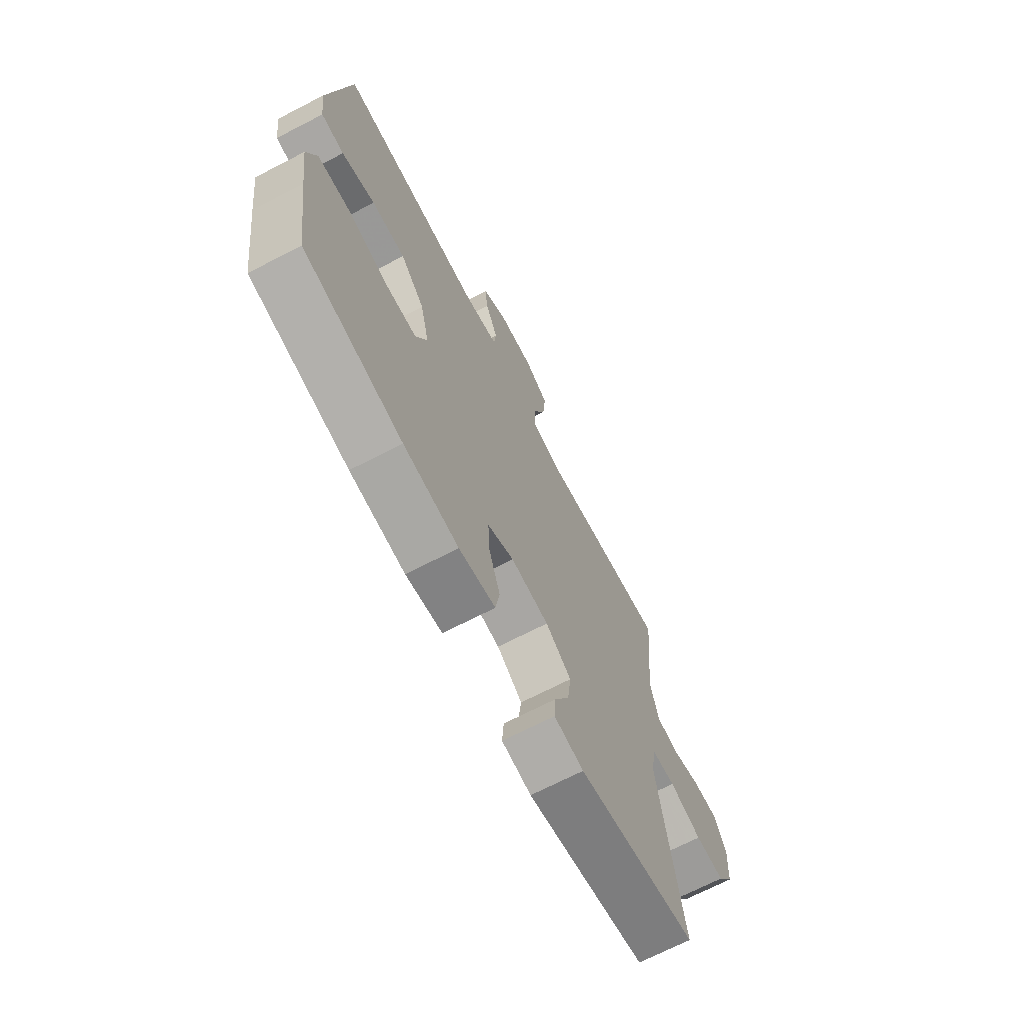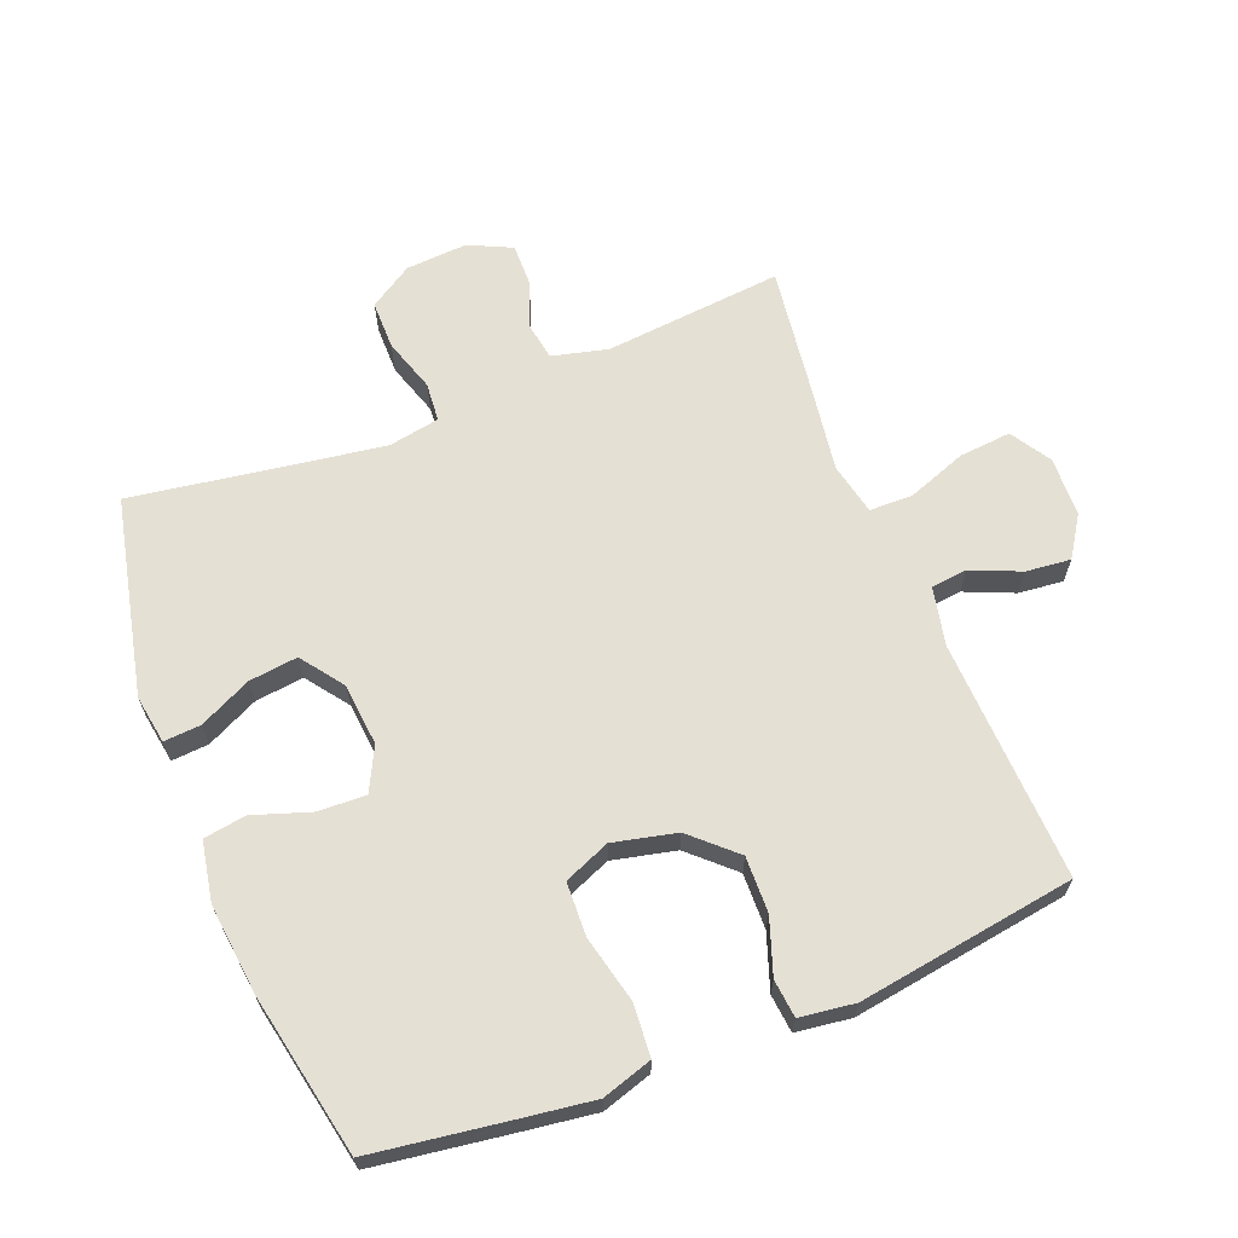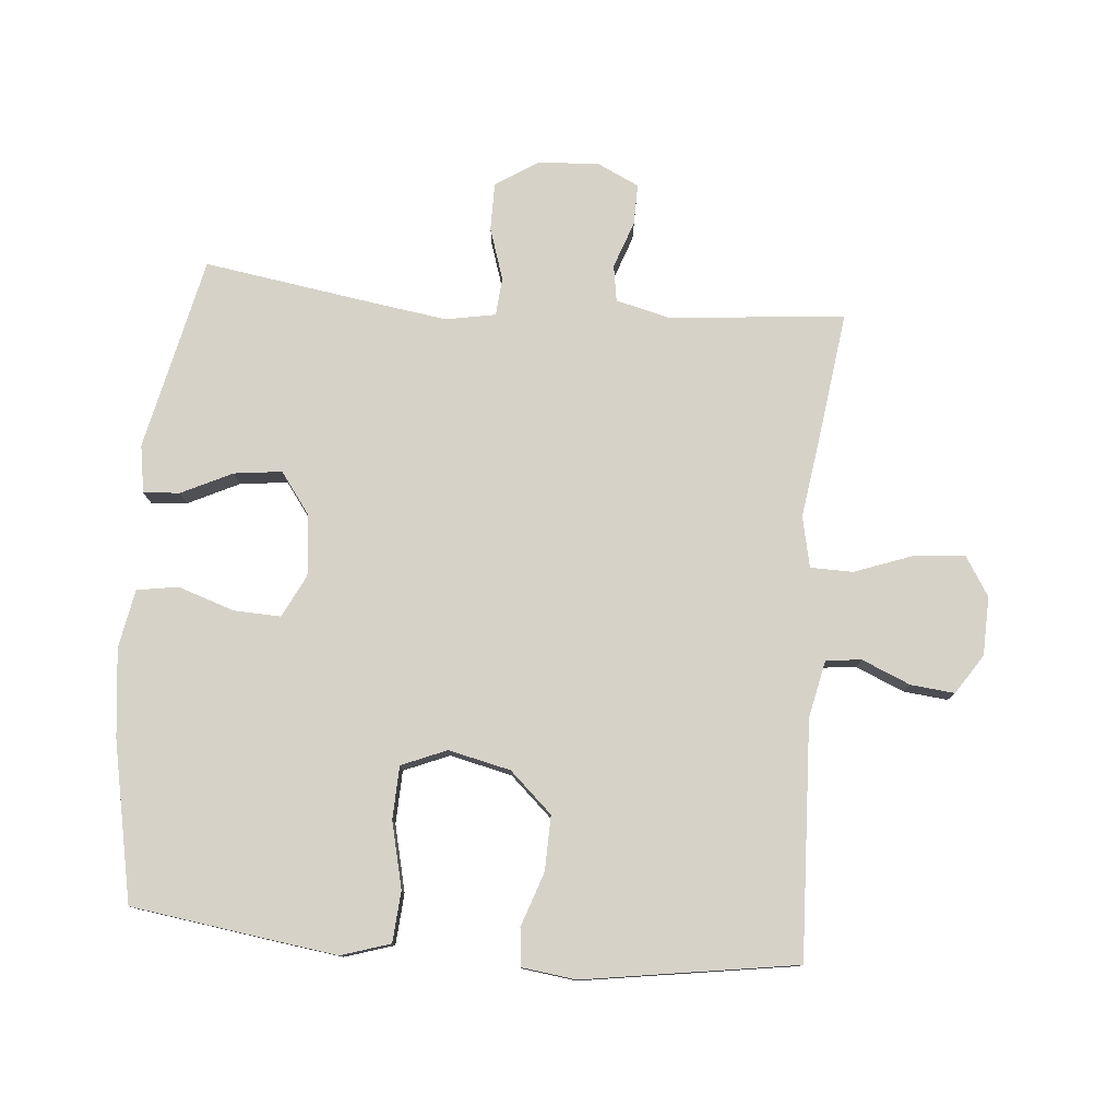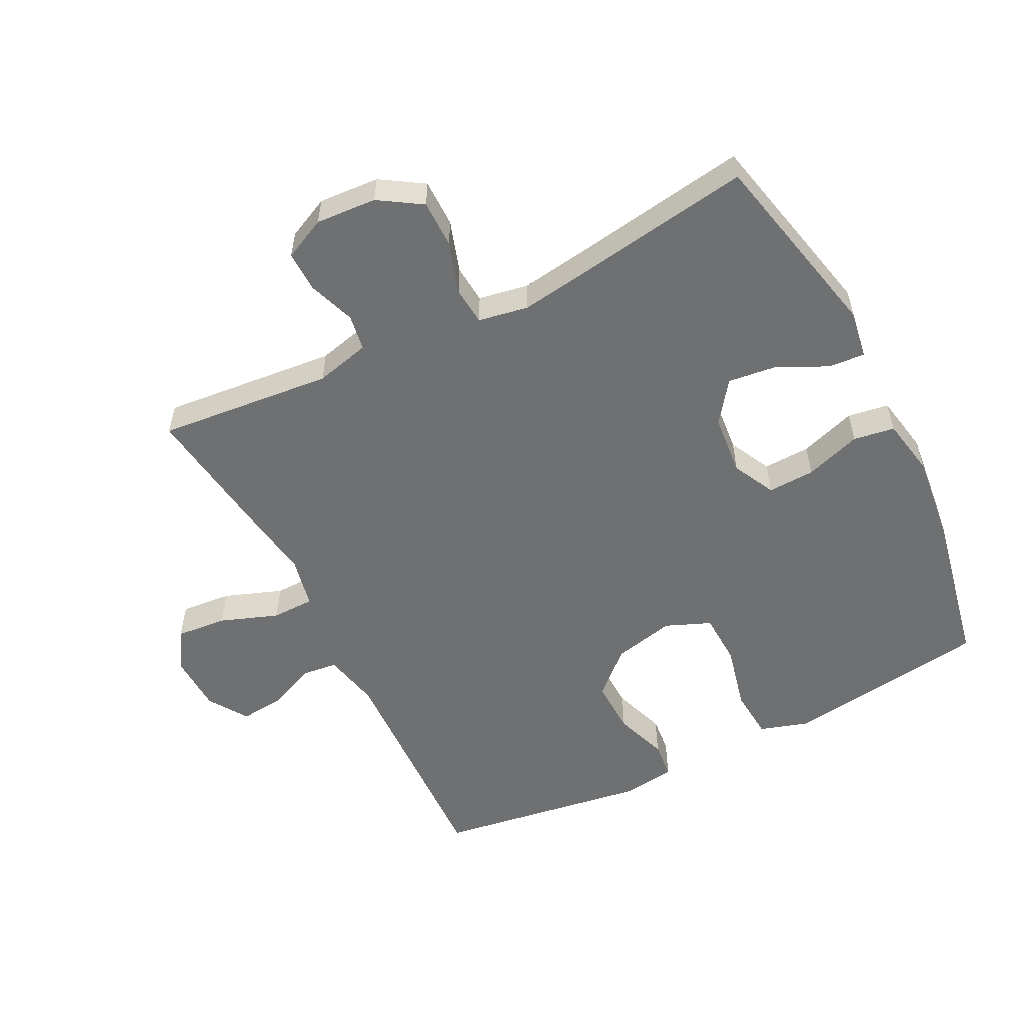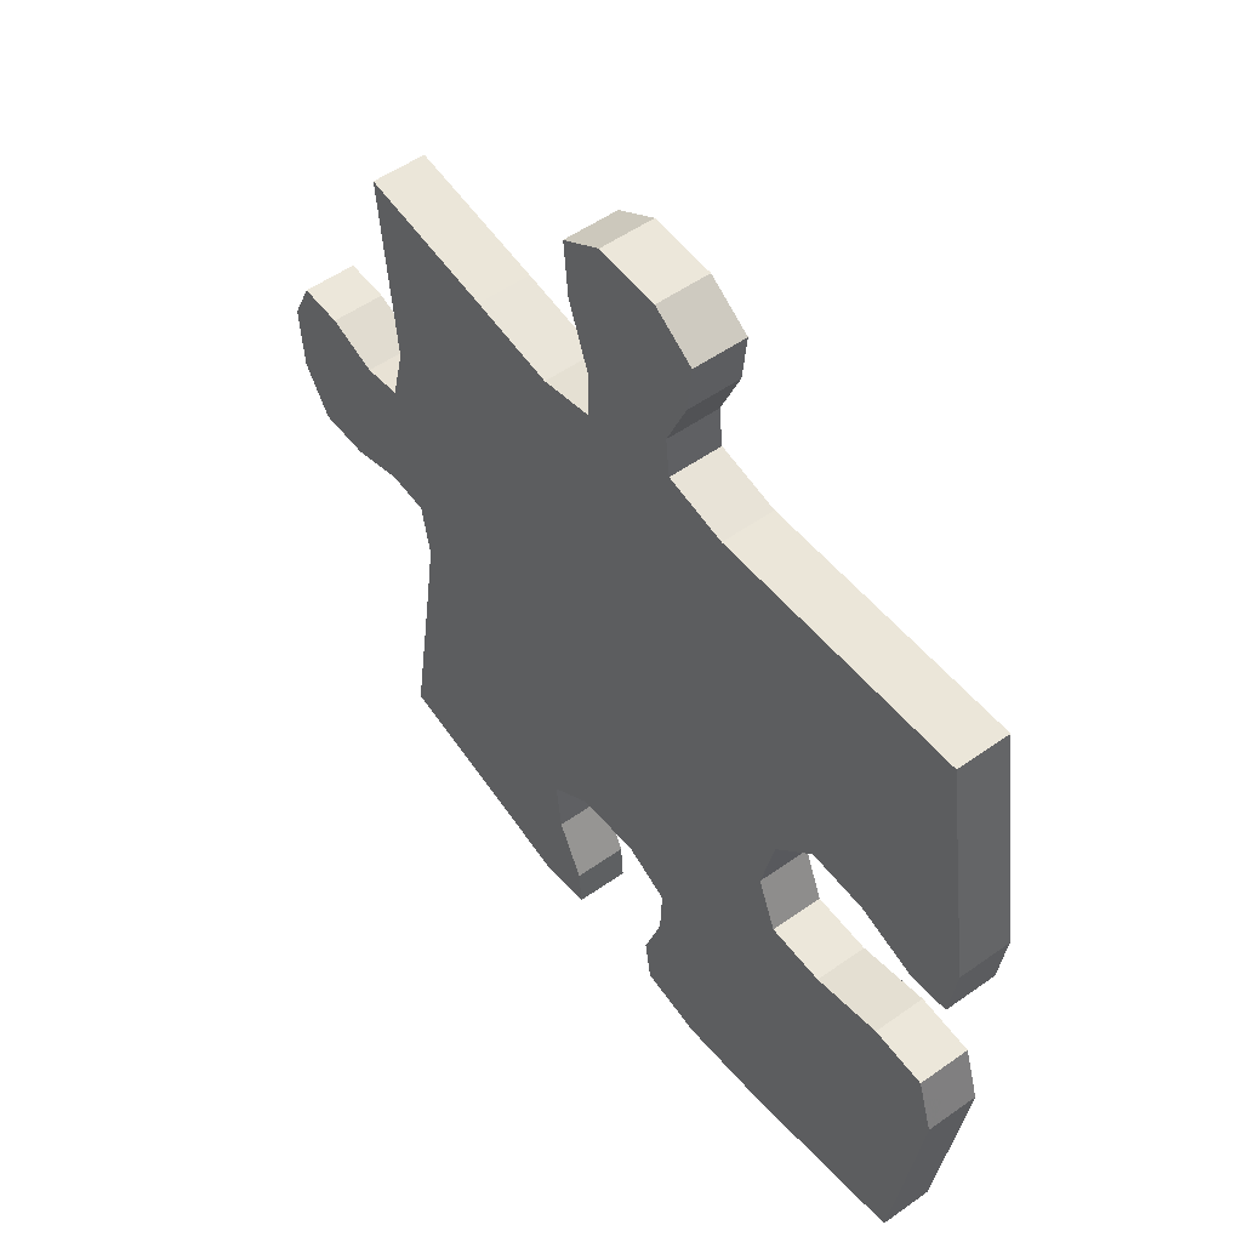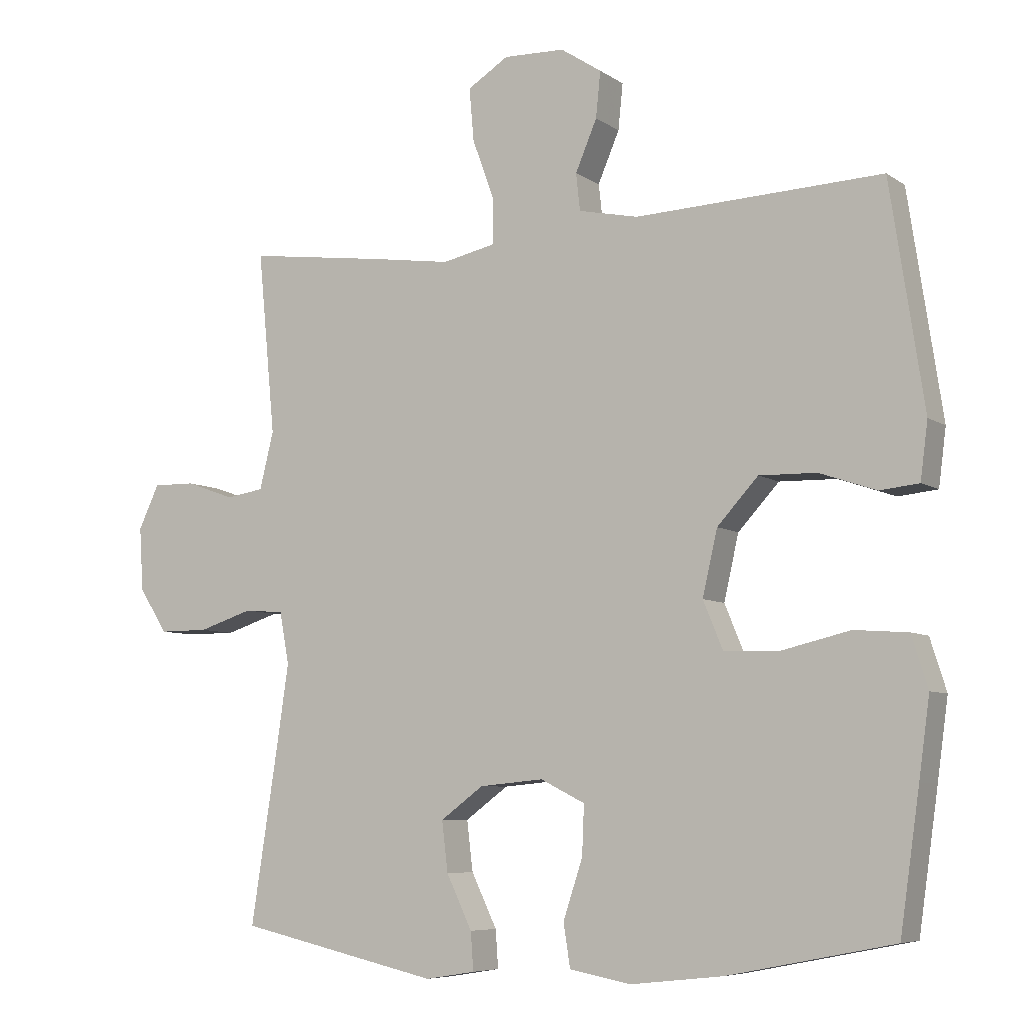
<metadata>
{"format":"obj","ext":"obj","renderer":"f3d","projection":"perspective","resolution":1024,"background":"white","views":[{"elev":-69.9,"azim":-62.7,"up":"+Z"},{"elev":65.2,"azim":-111.6,"up":"+Y"},{"elev":78.3,"azim":-85.1,"up":"+Y"},{"elev":-54.8,"azim":116.9,"up":"+Y"},{"elev":53.2,"azim":-127.1,"up":"+Z"},{"elev":-6.9,"azim":-150.8,"up":"+Z"}]}
</metadata>
<code>
v -0.5 0.07 0.5
v -0.134 0.07 0.485
v -0.045 0.07 0.504
v -0.039 0.07 0.559
v -0.071 0.07 0.634
v -0.078 0.07 0.702
v -0.017 0.07 0.742
v 0.074 0.07 0.745
v 0.135 0.07 0.707
v 0.128 0.07 0.628
v 0.095 0.07 0.538
v 0.096 0.07 0.472
v 0.175 0.07 0.455
v 0.298 0.07 0.473
v 0.5 0.07 0.5
v 0.474 0.07 0.229
v 0.495 0.07 0.144
v 0.551 0.07 0.135
v 0.624 0.07 0.161
v 0.687 0.07 0.162
v 0.718 0.07 0.097
v 0.712 0.07 0.003
v 0.67 0.07 -0.063
v 0.596 0.07 -0.063
v 0.515 0.07 -0.037
v 0.456 0.07 -0.042
v 0.442 0.07 -0.119
v 0.459 0.07 -0.235
v 0.5 0.07 -0.5
v 0.2 0.07 -0.567
v 0.126 0.07 -0.555
v 0.13 0.07 -0.499
v 0.168 0.07 -0.42
v 0.177 0.07 -0.346
v 0.113 0.07 -0.299
v 0.018 0.07 -0.29
v -0.048 0.07 -0.323
v -0.045 0.07 -0.396
v -0.016 0.07 -0.483
v -0.026 0.07 -0.547
v -0.117 0.07 -0.564
v -0.254 0.07 -0.549
v -0.5 0.07 -0.5
v -0.529 0.07 -0.298
v -0.545 0.07 -0.182
v -0.521 0.07 -0.106
v -0.442 0.07 -0.1
v -0.34 0.07 -0.124
v -0.258 0.07 -0.121
v -0.229 0.07 -0.051
v -0.251 0.07 0.045
v -0.312 0.07 0.111
v -0.397 0.07 0.109
v -0.481 0.07 0.08
v -0.539 0.07 0.086
v -0.55 0.07 0.17
v -0.5 0 0.5
v -0.134 0 0.485
v -0.045 0 0.504
v -0.039 0 0.559
v -0.071 0 0.634
v -0.078 0 0.702
v -0.017 0 0.742
v 0.074 0 0.745
v 0.135 0 0.707
v 0.128 0 0.628
v 0.095 0 0.538
v 0.096 0 0.472
v 0.175 0 0.455
v 0.298 0 0.473
v 0.5 0 0.5
v 0.474 0 0.229
v 0.495 0 0.144
v 0.551 0 0.135
v 0.624 0 0.161
v 0.687 0 0.162
v 0.718 0 0.097
v 0.712 0 0.003
v 0.67 0 -0.063
v 0.596 0 -0.063
v 0.515 0 -0.037
v 0.456 0 -0.042
v 0.442 0 -0.119
v 0.459 0 -0.235
v 0.5 0 -0.5
v 0.2 0 -0.567
v 0.126 0 -0.555
v 0.13 0 -0.499
v 0.168 0 -0.42
v 0.177 0 -0.346
v 0.113 0 -0.299
v 0.018 0 -0.29
v -0.048 0 -0.323
v -0.045 0 -0.396
v -0.016 0 -0.483
v -0.026 0 -0.547
v -0.117 0 -0.564
v -0.254 0 -0.549
v -0.5 0 -0.5
v -0.529 0 -0.298
v -0.545 0 -0.182
v -0.521 0 -0.106
v -0.442 0 -0.1
v -0.34 0 -0.124
v -0.258 0 -0.121
v -0.229 0 -0.051
v -0.251 0 0.045
v -0.312 0 0.111
v -0.397 0 0.109
v -0.481 0 0.08
v -0.539 0 0.086
v -0.55 0 0.17
f 56 1 2
f 55 56 2
f 54 55 2
f 53 54 2
f 52 53 2 3
f 51 52 3
f 50 51 3
f 46 47 48
f 45 46 48
f 44 45 48
f 43 44 48
f 42 43 48
f 41 42 48
f 40 41 48
f 39 40 48
f 38 39 48
f 37 38 48 49
f 36 37 49 50
f 31 32 33
f 30 31 33
f 29 30 33
f 28 29 33
f 27 28 33 34
f 26 27 34 35
f 23 24 25
f 22 23 25
f 21 22 25
f 20 21 25
f 19 20 25
f 18 19 25
f 17 18 25 26
f 36 50 3
f 35 36 3
f 26 35 3
f 17 26 3
f 16 17 3
f 9 10 11
f 8 9 11
f 7 8 11
f 6 7 11
f 5 6 11
f 4 5 11
f 4 11 12
f 3 4 12
f 16 3 12
f 13 14 15 16
f 12 13 16
f 58 57 112
f 58 112 111
f 58 111 110
f 58 110 109
f 59 58 109 108
f 59 108 107
f 59 107 106
f 104 103 102
f 104 102 101
f 104 101 100
f 104 100 99
f 104 99 98
f 104 98 97
f 104 97 96
f 104 96 95
f 104 95 94
f 105 104 94 93
f 106 105 93 92
f 89 88 87
f 89 87 86
f 89 86 85
f 89 85 84
f 90 89 84 83
f 91 90 83 82
f 81 80 79
f 81 79 78
f 81 78 77
f 81 77 76
f 81 76 75
f 81 75 74
f 82 81 74 73
f 59 106 92
f 59 92 91
f 59 91 82
f 59 82 73
f 59 73 72
f 67 66 65
f 67 65 64
f 67 64 63
f 67 63 62
f 67 62 61
f 67 61 60
f 68 67 60
f 68 60 59
f 68 59 72
f 72 71 70 69
f 72 69 68
f 1 57 58 2
f 2 58 59 3
f 3 59 60 4
f 4 60 61 5
f 5 61 62 6
f 6 62 63 7
f 7 63 64 8
f 8 64 65 9
f 9 65 66 10
f 10 66 67 11
f 11 67 68 12
f 12 68 69 13
f 13 69 70 14
f 14 70 71 15
f 15 71 72 16
f 16 72 73 17
f 17 73 74 18
f 18 74 75 19
f 19 75 76 20
f 20 76 77 21
f 21 77 78 22
f 22 78 79 23
f 23 79 80 24
f 24 80 81 25
f 25 81 82 26
f 26 82 83 27
f 27 83 84 28
f 28 84 85 29
f 29 85 86 30
f 30 86 87 31
f 31 87 88 32
f 32 88 89 33
f 33 89 90 34
f 34 90 91 35
f 35 91 92 36
f 36 92 93 37
f 37 93 94 38
f 38 94 95 39
f 39 95 96 40
f 40 96 97 41
f 41 97 98 42
f 42 98 99 43
f 43 99 100 44
f 44 100 101 45
f 45 101 102 46
f 46 102 103 47
f 47 103 104 48
f 48 104 105 49
f 49 105 106 50
f 50 106 107 51
f 51 107 108 52
f 52 108 109 53
f 53 109 110 54
f 54 110 111 55
f 55 111 112 56
f 56 112 57 1

</code>
